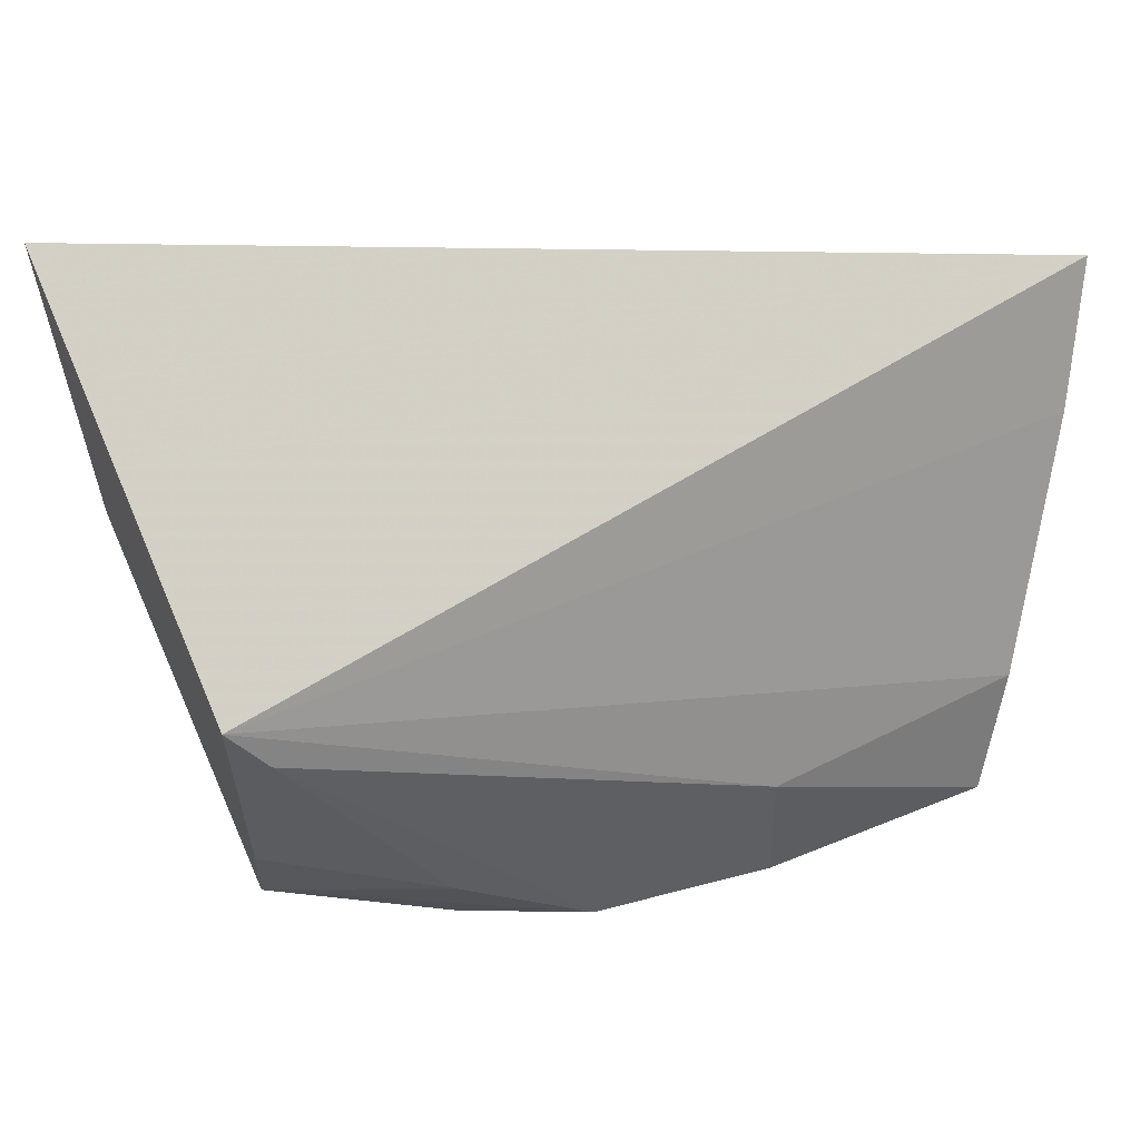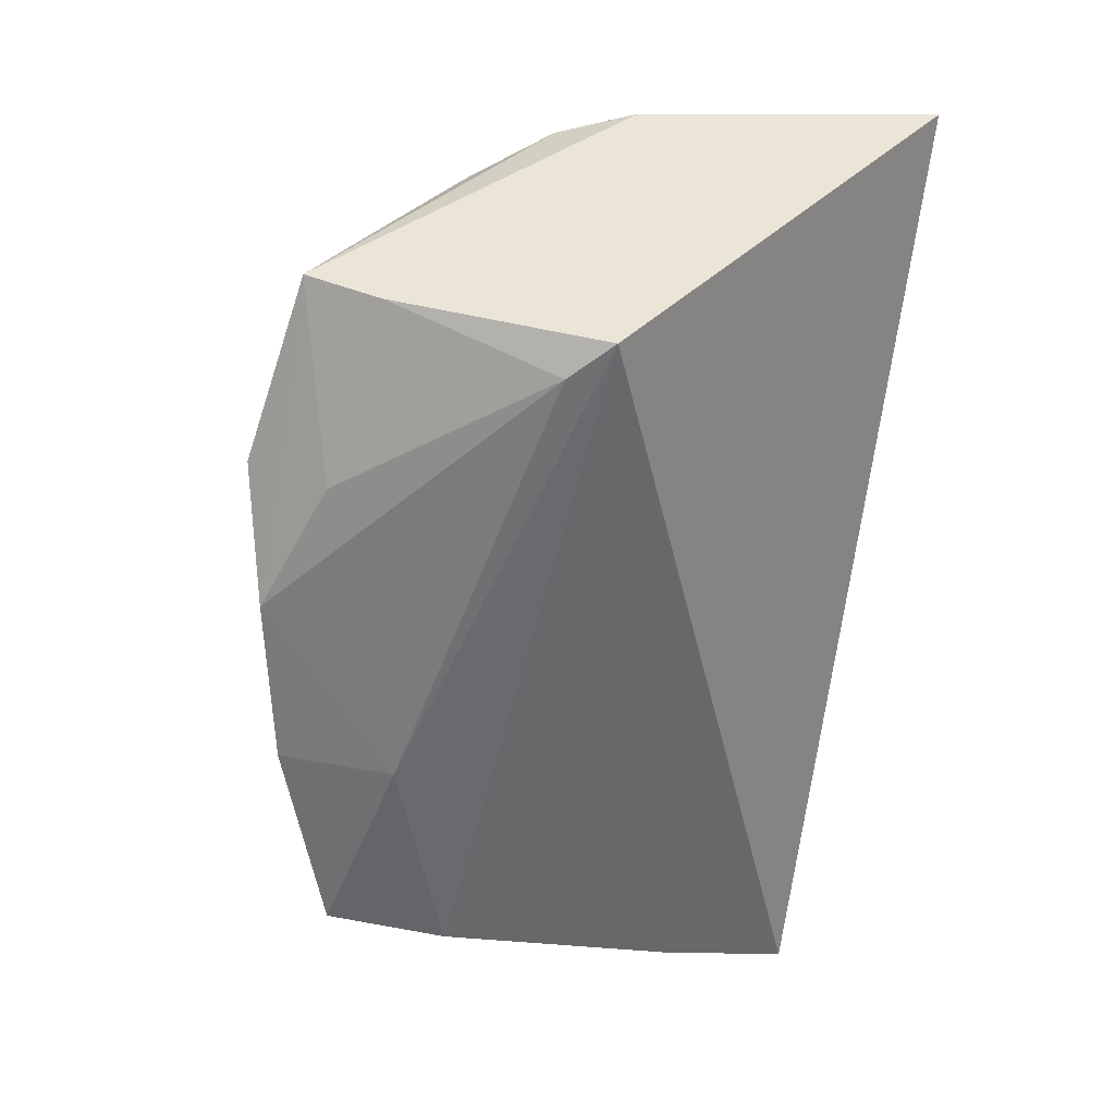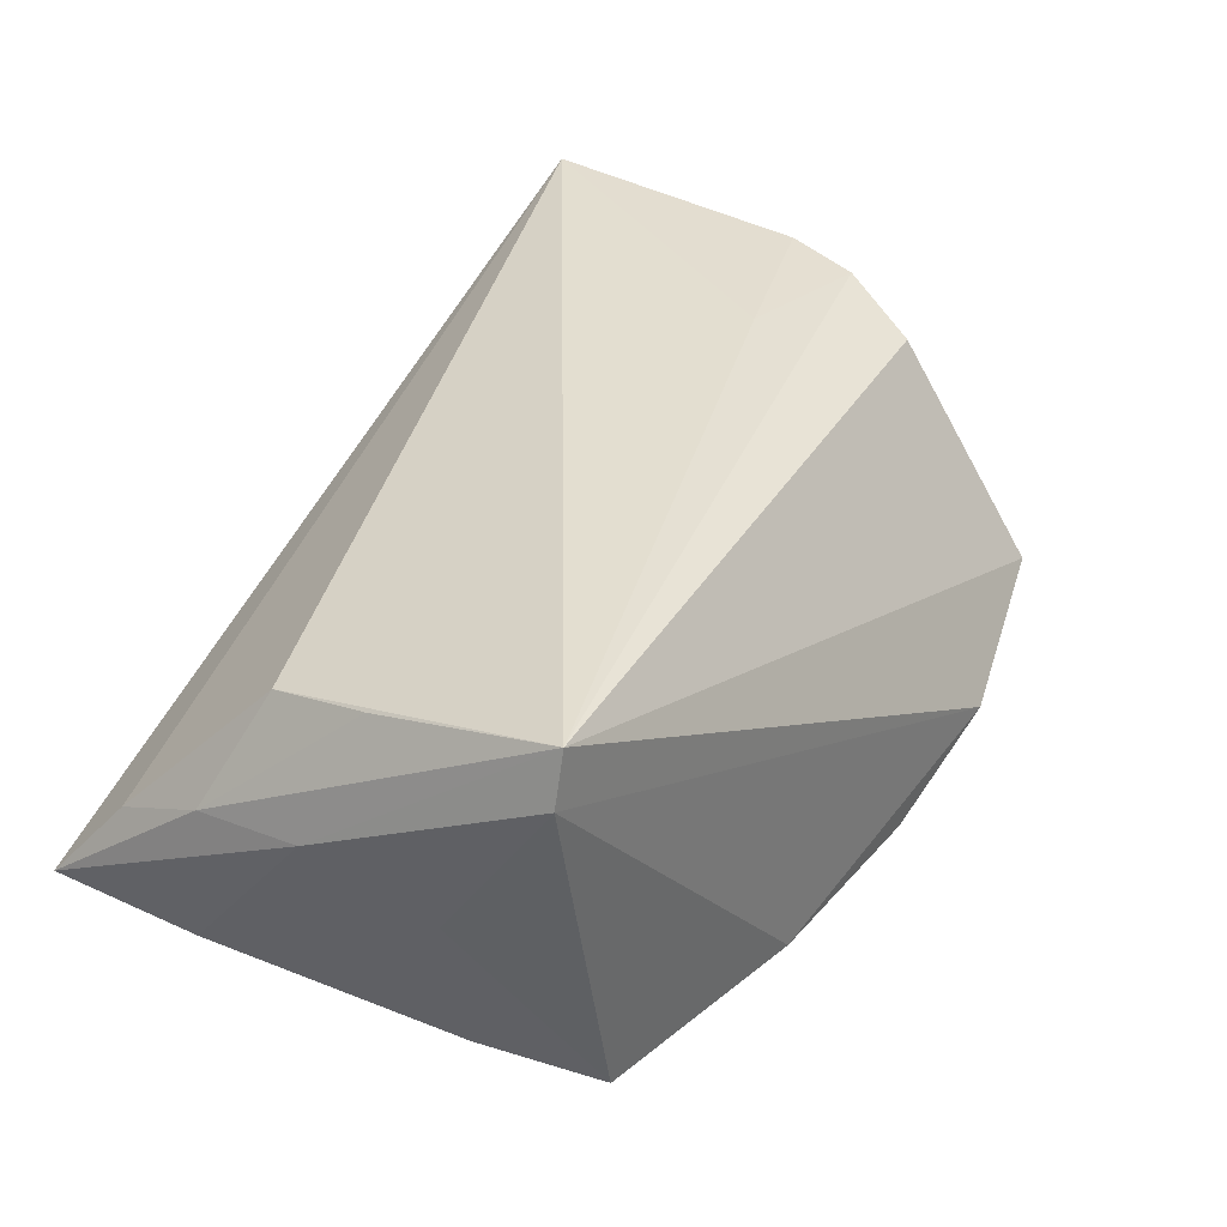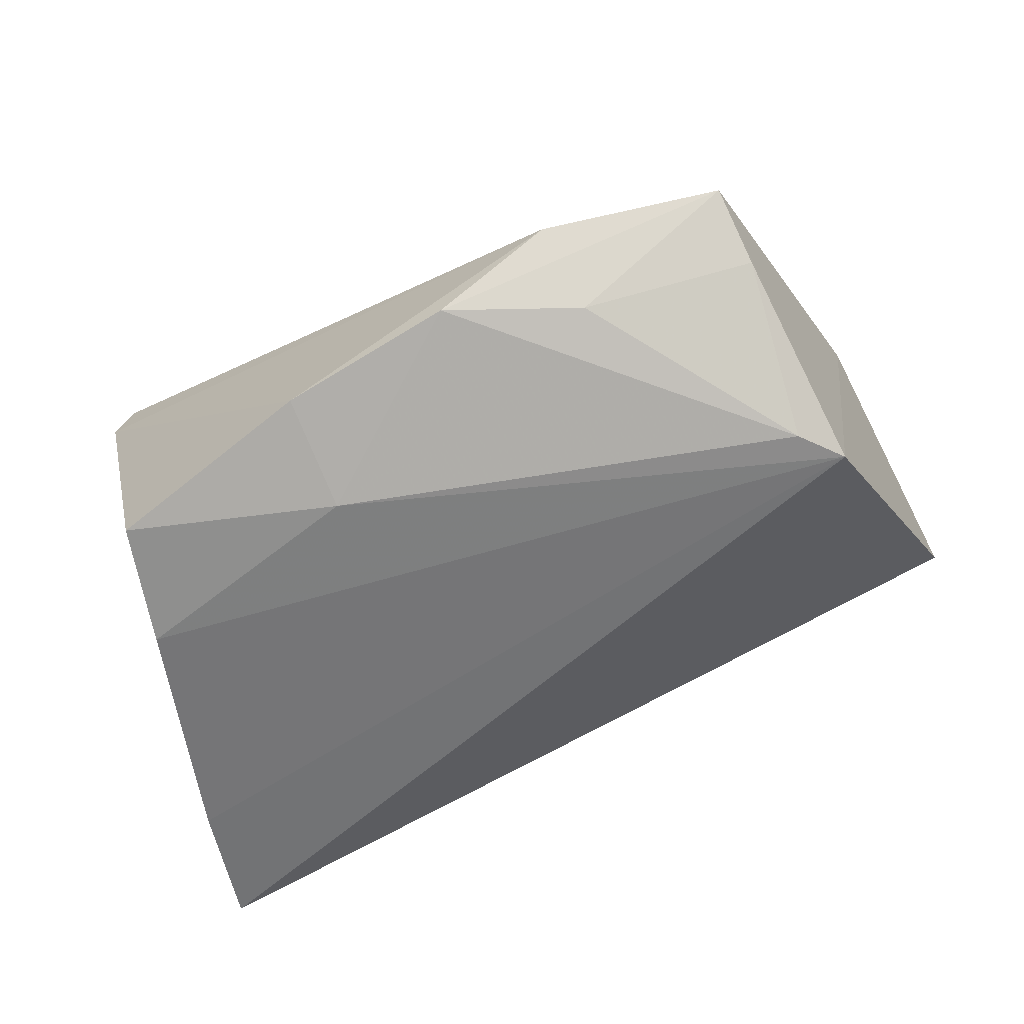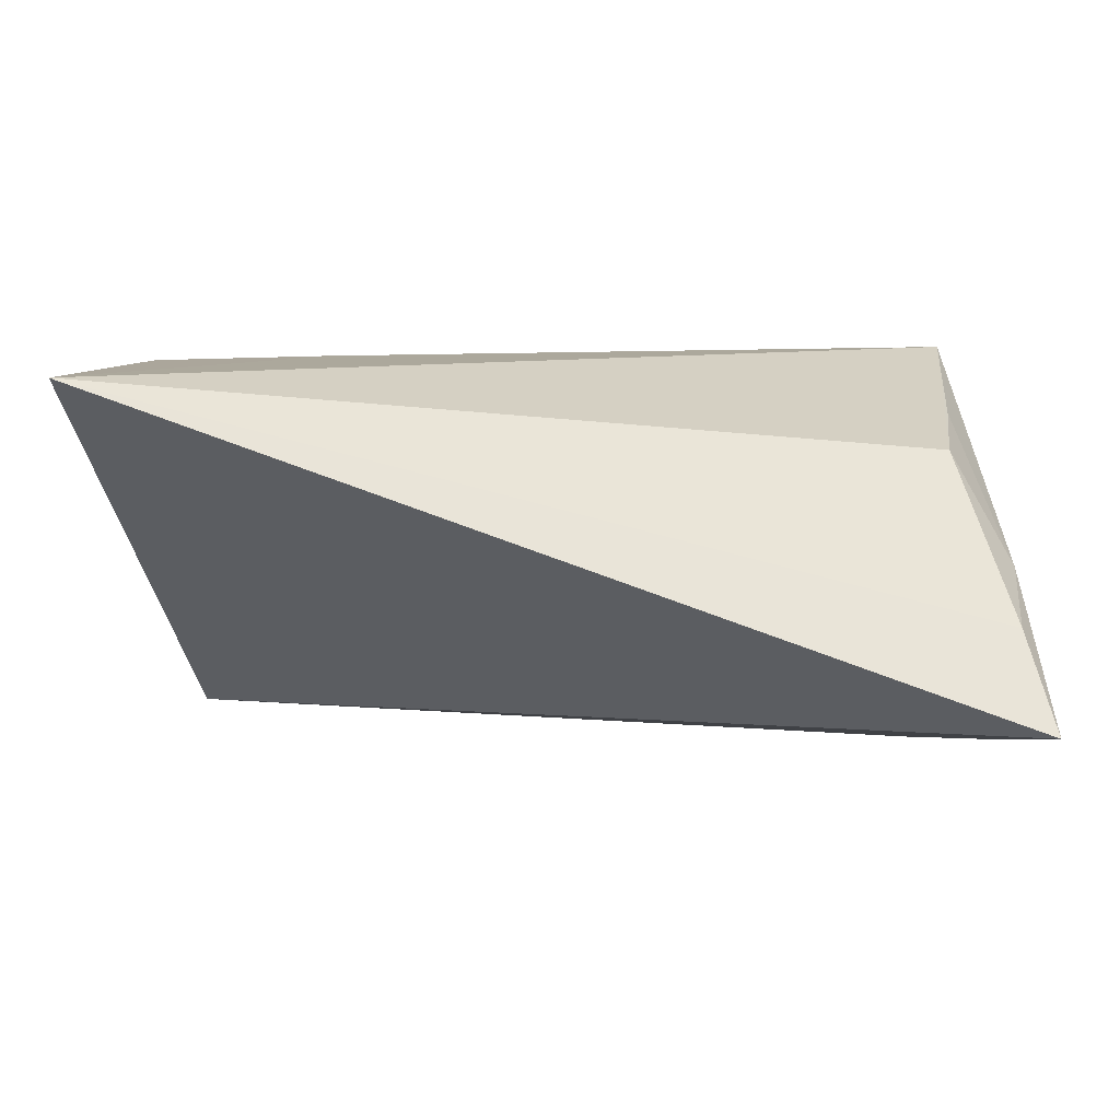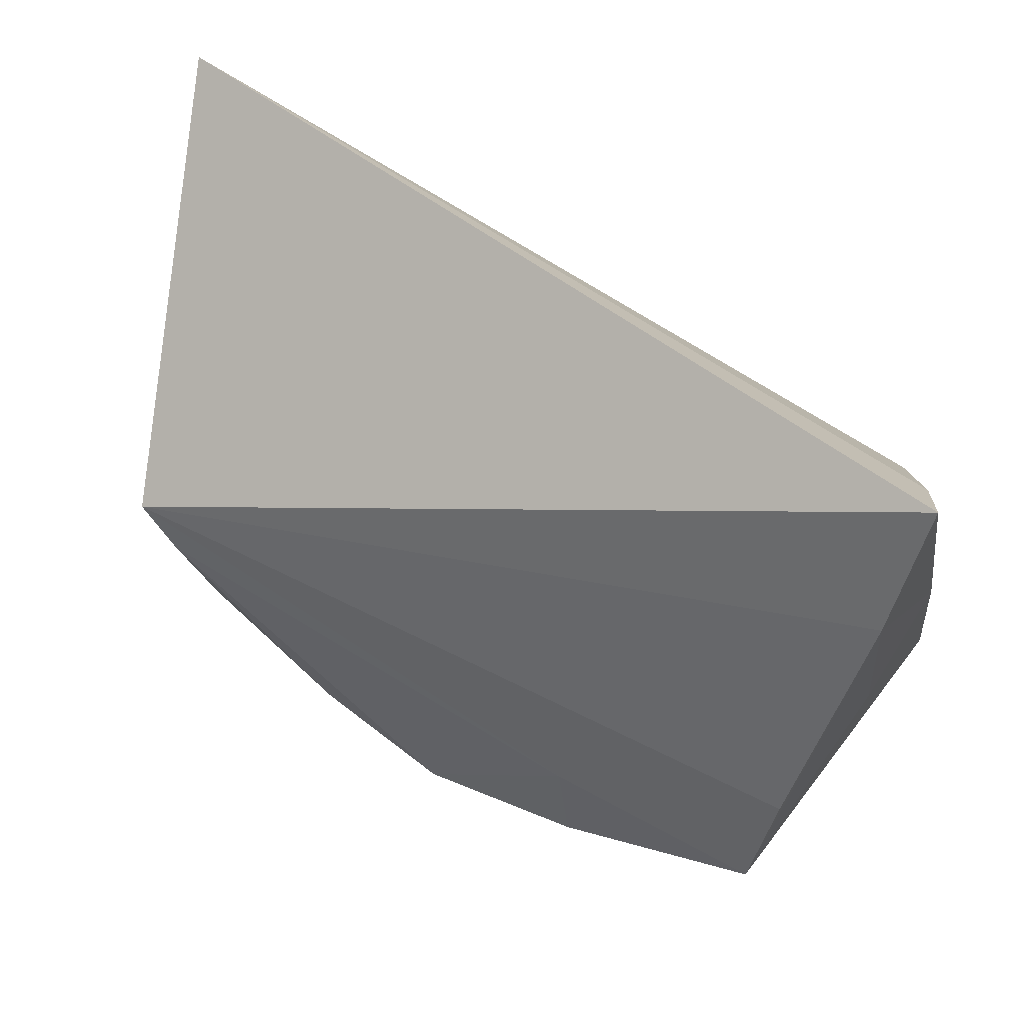
<metadata>
{"format":"obj","ext":"obj","renderer":"f3d","projection":"perspective","resolution":1024,"background":"white","views":[{"elev":34.5,"azim":161.6,"up":"+Y"},{"elev":-50.6,"azim":81.8,"up":"+Z"},{"elev":35.7,"azim":-60.4,"up":"+Z"},{"elev":-67.4,"azim":19.7,"up":"+Z"},{"elev":8.5,"azim":179.7,"up":"+Z"},{"elev":48.9,"azim":-157.4,"up":"+Y"}]}
</metadata>
<code>
v -0.04864 -0.0226 0.01676
v 0.04194 -0.03305 -0.006292
v 0.04768 -0.006249 0.02206
v 0.05119 0.003177 0.02273
v -0.04434 0.0005264 0.01614
v 0.04296 -0.02424 -0.01079
v 0.04183 -0.01628 0.01867
v -0.01422 -0.03056 -0.02393
v -0.04783 0.02989 -0.005091
v -0.04129 -0.00758 -0.02597
v 0.02228 -0.02798 -0.01841
v -0.04237 0.0131 0.01287
v 0.05604 0.03844 0.02295
v -0.04626 -0.007836 -0.005909
v 0.02022 -0.03727 -0.01236
v 0.006202 -0.03417 -0.02088
v -0.04782 0.02198 -0.01947
v -0.01353 -0.01669 -0.02587
v -0.0469 -0.02263 0.02295
v 0.04169 -0.004187 -0.02005
v -0.03863 -0.02262 -0.0267
v -0.04915 0.01877 5.469e-05
v -0.05004 0.005562 0.001734
v -0.0505 0.03844 -0.01557
v 0.03052 -0.002062 0.02295
v 0.04637 0.0007145 -0.01917
f 26 24 13
f 26 17 24
f 13 24 9
f 9 12 13
f 14 21 1
f 14 17 21
f 13 12 19
f 12 5 19
f 1 15 19
f 19 15 2
f 4 3 2
f 4 26 13
f 2 26 4
f 21 17 10
f 17 26 10
f 1 21 8
f 8 15 1
f 2 15 16
f 15 8 16
f 22 5 12
f 12 9 22
f 22 19 5
f 22 9 24
f 2 3 7
f 7 19 2
f 3 19 7
f 25 19 3
f 3 4 25
f 13 19 25
f 25 4 13
f 21 10 18
f 18 10 26
f 18 8 21
f 18 16 8
f 2 16 11
f 1 19 23
f 19 22 23
f 23 22 24
f 23 14 1
f 24 17 23
f 17 14 23
f 20 18 26
f 16 18 20
f 20 11 16
f 2 11 6
f 11 20 6
f 6 26 2
f 6 20 26

</code>
